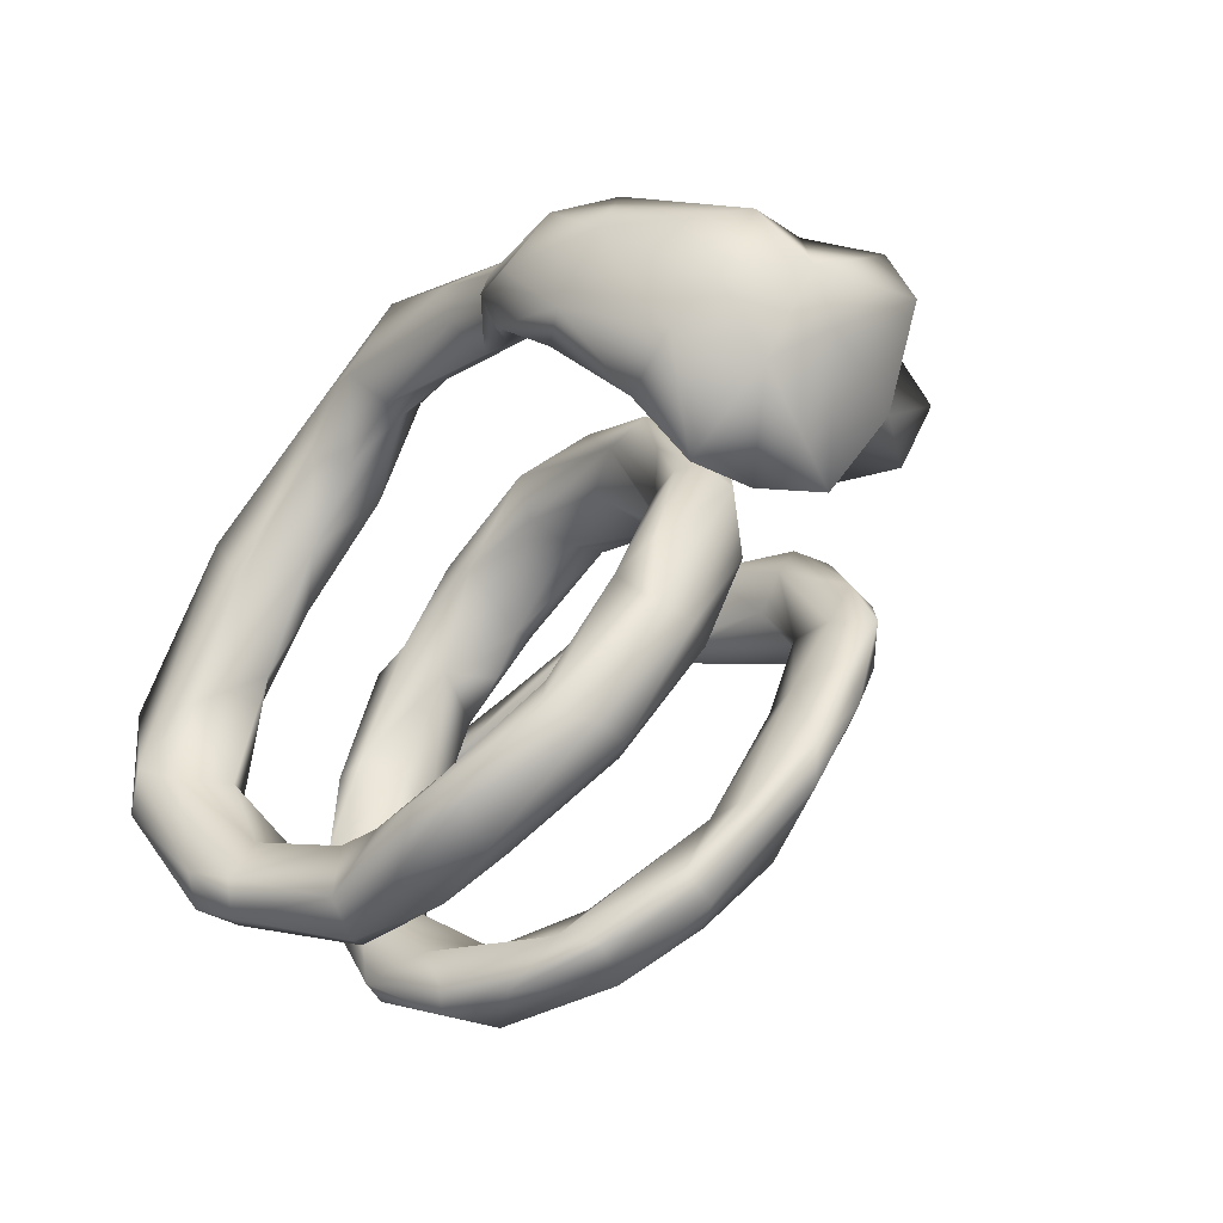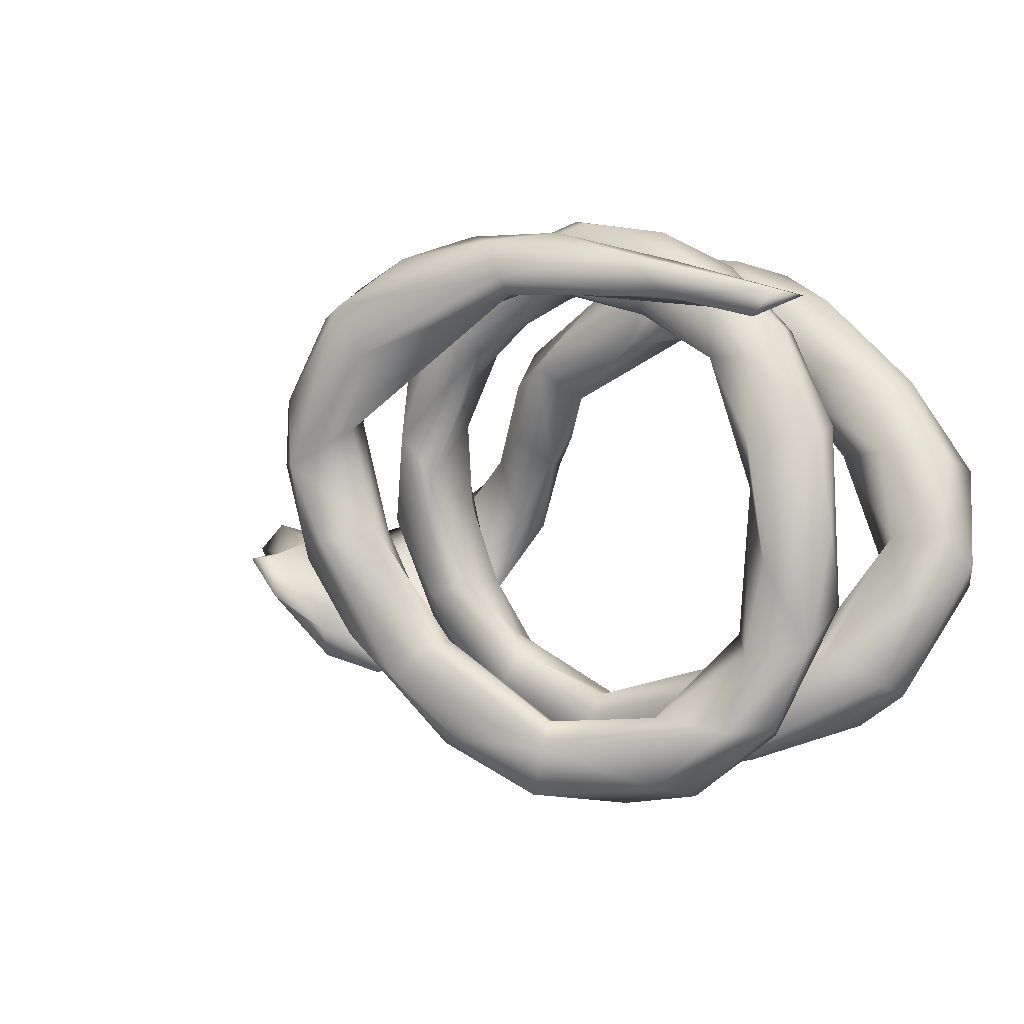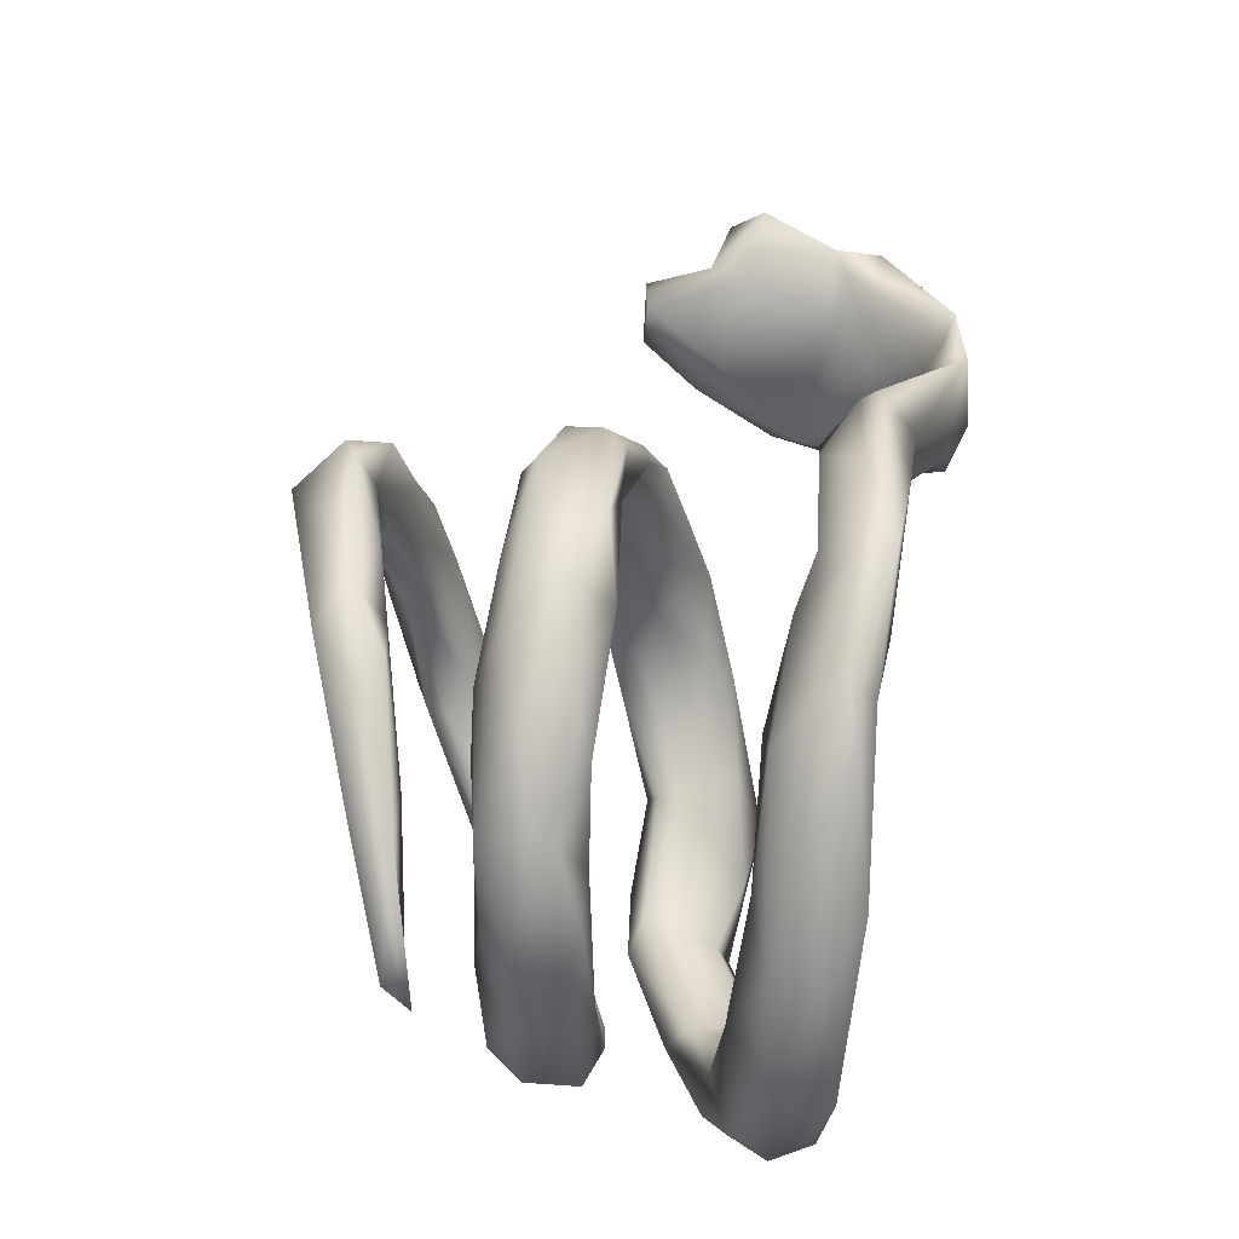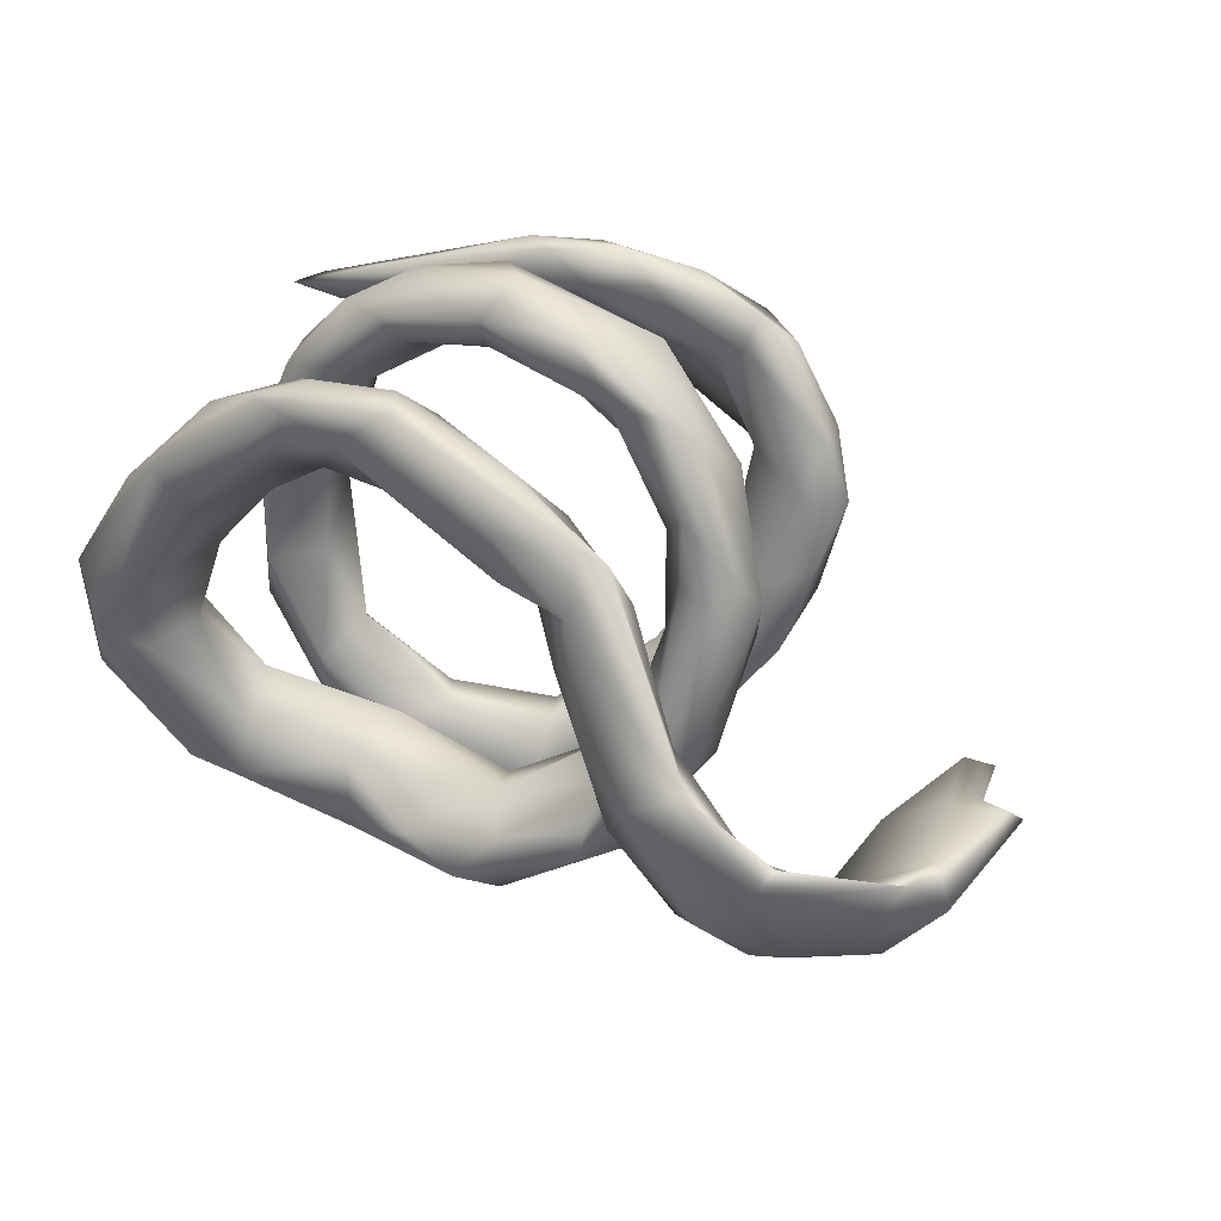
<metadata>
{"format":"obj","ext":"obj","renderer":"f3d","projection":"perspective","resolution":1024,"background":"white","views":[{"elev":-43.8,"azim":-124.6,"up":"+Y"},{"elev":-7.5,"azim":45.2,"up":"+Y"},{"elev":63.2,"azim":103.4,"up":"+Y"},{"elev":36.9,"azim":-141.1,"up":"+Y"}]}
</metadata>
<code>
v -0.05825 0.5219 -0.3297
v -0.232 0.3942 -0.326
v 0.1368 0.4811 -0.2881
v -0.354 0.3044 -0.3187
v -0.6017 0.155 -0.3691
v 0.2202 0.4455 -0.3328
v -0.5176 0.09711 -0.3919
v -0.7299 0.07727 -0.3363
v 0.1476 0.4517 -0.3452
v -0.4189 0.1551 -0.3701
v -0.3377 0.3898 -0.274
v 0.04545 0.4356 -0.3447
v 0.1722 0.3636 -0.3333
v -0.378 0.369 -0.2535
v 0.3811 0.2847 -0.3923
v -0.2323 0.3098 -0.316
v 0.001337 0.3534 -0.2935
v -0.2091 0.4559 -0.2571
v -0.4702 0.02842 -0.3722
v -0.3231 0.1938 -0.3059
v -0.04724 0.464 -0.2234
v -0.5298 0.1638 -0.3028
v 0.3388 0.3717 -0.3017
v -0.4004 0.2999 -0.2276
v -0.679 0.06104 -0.3252
v -0.01539 0.5137 -0.2717
v 0.1309 0.3306 -0.2811
v -0.5961 -0.02855 -0.3224
v -0.4999 0.0342 -0.3239
v -0.1068 0.3443 -0.2426
v -0.5705 -0.09202 -0.3443
v -0.2496 0.2585 -0.2568
v -0.3746 0.1444 -0.2981
v -0.7043 0.01946 -0.3575
v 0.3496 0.1981 -0.3577
v -0.2549 0.365 -0.191
v -0.7401 -0.04255 -0.2046
v 0.483 0.2065 -0.3573
v -0.8537 0.01951 -0.1983
v 0.009086 0.3437 -0.2629
v -0.4091 0.1944 -0.2398
v -0.2993 0.3146 -0.1856
v -0.6191 -0.07007 -0.364
v 0.03709 0.44 -0.2101
v 0.1726 0.3239 -0.2009
v -0.6462 -0.1558 -0.2296
v 0.4866 0.1993 -0.2775
v -0.6363 -0.1991 -0.2552
v 0.2335 0.4122 -0.219
v 0.547 -0.09983 -0.401
v 0.253 0.2363 -0.2751
v -0.7529 -0.07828 -0.1328
v 0.3396 0.185 -0.2296
v 0.3841 0.2348 -0.2338
v -0.7276 -0.1453 -0.255
v 0.5727 0.03638 -0.4051
v 0.3986 0.06785 -0.2607
v -0.8002 -0.09255 -0.2261
v 0.4947 -0.1323 -0.3517
v 0.5726 -0.1731 -0.3899
v -0.8843 0.0334 0.004666
v 0.4671 0.008709 -0.354
v -0.8754 -0.06906 -0.1182
v 0.501 0.06073 -0.2308
v 0.5931 0.05092 -0.3008
v -0.8542 0.01007 -0.1223
v 0.61 -0.09824 -0.2619
v -0.786 -0.1924 -0.14
v 0.4692 -0.1193 -0.2655
v -0.05059 0.4545 0.06783
v -0.6402 -0.2737 -0.1617
v 0.09224 0.4496 0.02299
v -0.6575 -0.2865 -0.07075
v -0.7831 -0.009048 0.007076
v -0.1206 0.3571 0.06591
v 0.2968 0.3869 0.008798
v 0.381 -0.38 -0.2944
v 0.6219 -0.1421 -0.3272
v -0.2043 0.3686 0.07861
v -0.2663 0.2222 0.0581
v 0.2234 0.4452 0.05024
v 0.114 0.3814 0.06079
v 0.4448 -0.3458 -0.3333
v 0.249 0.3544 0.02507
v -0.8804 -0.02213 0.0594
v -0.2532 0.3209 0.1247
v -0.2692 0.1109 0.0501
v -0.8438 -0.1313 -0.06455
v -0.0304 0.3427 0.09578
v -0.6296 -0.2384 -0.1277
v 0.5298 -0.09448 -0.2186
v -0.3289 0.1066 0.0438
v -0.1947 0.1498 0.1124
v 0.4959 -0.3673 -0.2895
v 0.08175 0.4948 0.1051
v -0.6867 -0.2549 0.03951
v 0.3988 0.2656 -0.01156
v 0.5113 -0.3527 -0.2063
v 0.5234 0.03516 -0.04882
v -0.6675 -0.1183 0.02695
v -0.775 -0.1522 0.0825
v -0.3475 0.1298 0.08687
v -0.8048 -0.03921 0.0756
v 0.4733 0.2505 -0.01836
v -0.3326 -0.06096 0.0046
v -0.287 -0.1315 -0.04032
v 0.1598 0.4655 0.1654
v 0.4028 0.3626 0.05287
v -0.2047 -0.3157 -0.1042
v 0.3717 0.2201 0.05985
v -0.1973 -0.2464 -0.05842
v 0.382 -0.2927 -0.2544
v 0.2238 -0.474 -0.1954
v -0.2038 -0.134 0.02762
v -0.1265 0.4233 0.1898
v 0.4219 -0.4181 -0.2625
v 0.1034 -0.4238 -0.194
v 0.2949 0.4342 0.1103
v -0.201 -0.3679 -0.1098
v 0.4243 0.3186 0.1417
v -0.009612 -0.4513 -0.1988
v -0.06816 -0.4725 -0.1526
v 0.1025 -0.4992 -0.1553
v 0.5602 0.0739 -0.0134
v 0.04379 0.4178 0.2
v -0.2759 0.2635 0.189
v -0.1294 0.2267 0.1555
v -0.05582 -0.3742 -0.1456
v 0.09906 0.349 0.1288
v 0.2758 0.2851 0.1416
v 0.4535 0.03777 0.03802
v -0.08019 0.2635 0.1949
v 0.5556 -0.2263 -0.219
v -0.2331 0.007887 0.06397
v 0.000511 -0.3537 -0.07689
v -0.7185 -0.05981 0.1631
v 0.4867 0.05017 -0.03309
v 0.2458 -0.3539 -0.1764
v -0.7643 -0.06148 0.1771
v -0.3695 0.08214 0.1257
v 0.5247 0.2352 0.06979
v -0.6692 -0.204 0.06717
v -0.329 -0.1952 0.003358
v 0.4204 -0.2431 -0.1723
v 0.09114 0.361 0.1956
v -0.2317 -0.3769 -0.03513
v -0.1721 0.2843 0.229
v 0.2145 0.3658 0.1947
v 0.4929 0.1803 0.1222
v 0.293 0.305 0.1807
v -0.1456 -0.2371 0.03113
v 0.3511 0.237 0.1512
v 0.5148 -0.1315 -0.06005
v -0.7009 -0.1404 0.1667
v -0.2585 0.1245 0.2222
v 0.2317 -0.3189 -0.05576
v 0.0177 -0.3567 -0.0245
v 0.2932 -0.3424 -0.04238
v 0.427 -0.3154 -0.0377
v -0.2103 0.04725 0.1904
v 0.4402 -0.3055 -0.1353
v 0.4623 -0.1363 0.02681
v 0.2953 -0.4775 -0.1187
v 0.5859 0.04856 0.06172
v 0.4271 0.1873 0.146
v -0.3292 -0.1974 0.07531
v -0.03514 -0.5039 -0.08643
v -0.1864 -0.1468 0.1148
v 0.004797 -0.4028 -0.007354
v 0.5514 -0.2293 -0.03241
v -0.3332 -0.019 0.1665
v -0.2351 -0.07606 0.1741
v 0.1239 -0.4904 -0.06142
v -0.1096 -0.2795 0.06096
v -0.2146 -0.3733 0.02959
v 0.3259 -0.4528 -0.08469
v -0.00786 -0.4687 -0.03349
v -0.2652 -0.1646 0.141
v 0.37 0.3139 0.257
v 0.1782 -0.3822 -0.02009
v 0.6439 0.2536 0.171
v -0.1411 -0.3313 0.06958
v 0.4421 0.3324 0.2478
v 0.2094 0.403 0.3173
v 0.4948 0.04355 0.135
v 0.424 -0.4401 -0.01988
v 0.568 0.2357 0.203
v 0.5986 -0.1156 0.04557
v 0.1392 0.3497 0.3385
v 0.1121 0.4082 0.3931
v 0.4125 0.3322 0.3233
v 0.4143 -0.2728 0.06211
v 0.3147 -0.4285 0.01919
v 0.4774 -0.03589 0.1061
v 0.6215 0.2596 0.2208
v 0.2161 0.3017 0.3583
v 0.588 0.2184 0.2302
v -0.1145 0.3427 0.4553
v 0.2718 0.3928 0.3519
v 0.5648 -0.09485 0.1051
v 0.0402 0.3735 0.3727
v 0.2711 -0.517 0.02456
v 0.541 -0.3037 0.04177
v 0.4597 0.2618 0.3005
v 0.5141 -0.1626 0.12
v 0.2029 0.3184 0.4217
v 0.4561 -0.3116 0.101
v -0.1026 0.2844 0.4281
v 0.4177 -0.4399 0.1086
v 0.3031 -0.4118 0.149
v 0.3017 -0.5422 0.04808
v 0.2664 -0.4118 0.1119
v -0.04204 0.2423 0.4346
v 0.4621 -0.432 0.02975
v 0.003012 0.3771 0.4571
v 0.1856 0.3797 0.4307
v -0.06431 0.2907 0.5446
v -0.2494 0.1544 0.4546
v 0.08313 -0.5005 0.1113
v -0.2359 0.05918 0.4162
v -0.2038 -0.09168 0.3571
v 0.03088 -0.5314 0.1564
v -0.07431 -0.3037 0.2844
v -0.1234 -0.07744 0.374
v 0.2026 0.2905 0.3964
v -0.1277 0.1107 0.4312
v -0.2736 -0.05991 0.4101
v -0.1622 0.292 0.4912
v 0.09619 -0.4163 0.1763
v 0.1809 -0.5536 0.09019
v -0.29 0.04862 0.472
v -0.1106 0.0891 0.4726
v -0.1417 -0.3134 0.2905
v -0.2327 0.1506 0.5149
v 0.1307 -0.4155 0.2298
v -0.01144 -0.2748 0.3298
v -0.1135 -0.07439 0.4154
v -0.0493 0.2085 0.5062
v -0.2585 -0.1229 0.4443
v -0.08091 -0.4314 0.2291
v -0.236 -0.2202 0.3716
v -0.05718 -0.4489 0.2957
v 0.2957 -0.5298 0.149
v 0.09082 -0.5392 0.2277
v -0.2086 0.0323 0.527
v -0.02407 -0.2858 0.3697
v -0.1621 -0.3435 0.3133
v -0.1886 -0.2574 0.4052
v 0.1314 -0.4601 0.247
v -0.1808 -0.1025 0.4814
v 0.001731 -0.4473 0.3231
v -0.07874 -0.3388 0.4002
f 214 209 243
f 217 234 245
f 238 217 245
f 232 213 225
f 237 232 245
f 232 238 245
f 209 210 249
f 249 210 235
f 222 244 242
f 219 222 240
f 240 222 242
f 243 209 249
f 222 230 244
f 230 243 244
f 211 214 243
f 211 243 230
f 250 237 245
f 245 239 250
f 237 250 252
f 246 237 252
f 239 248 252
f 250 239 252
f 239 241 248
f 236 237 246
f 241 247 248
f 248 247 242
f 252 248 242
f 249 235 246
f 252 249 246
f 242 251 252
f 247 240 242
f 249 252 251
f 244 249 251
f 242 244 251
f 244 243 249
f 21 30 44
f 30 40 44
f 3 49 23
f 23 6 3
f 18 14 24
f 21 18 36
f 18 24 36
f 30 21 36
f 26 18 21
f 26 21 44
f 3 26 44
f 5 7 34
f 7 10 19
f 5 8 25
f 5 34 8
f 22 5 25
f 5 10 7
f 5 4 10
f 14 5 22
f 4 5 14
f 2 16 4
f 16 12 17
f 4 14 11
f 2 4 11
f 16 2 12
f 2 1 12
f 12 9 13
f 9 3 6
f 1 11 18
f 1 2 11
f 26 1 18
f 1 26 3
f 9 1 3
f 12 1 9
f 61 74 66
f 52 66 74
f 50 56 60
f 56 78 60
f 62 50 59
f 18 11 14
f 47 64 65
f 68 58 55
f 54 53 64
f 65 38 47
f 39 58 63
f 37 66 52
f 53 51 57
f 64 47 54
f 63 61 66
f 45 51 53
f 45 53 54
f 49 45 54
f 38 65 56
f 125 145 148
f 116 176 163
f 184 189 190
f 131 162 194
f 151 114 168
f 174 151 168
f 174 168 178
f 174 178 182
f 166 175 178
f 153 159 162
f 135 151 174
f 182 178 175
f 166 146 175
f 135 174 157
f 157 174 169
f 169 174 182
f 159 153 170
f 170 214 186
f 158 156 180
f 156 135 157
f 156 157 180
f 157 169 180
f 180 169 177
f 175 177 182
f 177 169 182
f 146 167 175
f 167 177 175
f 186 159 170
f 176 161 158
f 176 158 180
f 173 176 180
f 180 177 173
f 177 167 173
f 163 176 173
f 173 123 163
f 167 123 173
f 184 190 199
f 199 190 216
f 191 199 216
f 189 201 190
f 123 121 113
f 121 117 113
f 117 138 113
f 138 77 113
f 77 116 113
f 116 94 98
f 109 121 119
f 121 109 128
f 117 121 128
f 78 133 98
f 133 91 161
f 91 144 161
f 73 90 142
f 143 119 146
f 106 119 143
f 106 109 119
f 106 111 109
f 100 142 90
f 105 106 143
f 111 106 114
f 106 134 114
f 85 88 101
f 107 125 148
f 78 98 94
f 69 112 144
f 225 206 238
f 238 206 217
f 230 202 211
f 211 186 214
f 219 230 222
f 219 202 230
f 193 219 212
f 193 202 219
f 223 229 219
f 229 212 219
f 192 193 212
f 207 210 209
f 192 212 210
f 203 207 209
f 207 192 210
f 203 205 207
f 221 226 224
f 221 220 226
f 220 208 226
f 218 234 228
f 218 208 220
f 198 208 218
f 226 208 213
f 208 201 213
f 213 196 225
f 189 196 213
f 198 218 228
f 228 234 217
f 215 228 217
f 198 228 215
f 206 216 217
f 215 217 216
f 206 191 216
f 214 203 209
f 49 3 44
f 49 44 45
f 44 40 45
f 30 36 42
f 36 24 42
f 24 41 42
f 27 51 45
f 40 27 45
f 33 32 42
f 41 33 42
f 23 49 47
f 47 49 54
f 27 13 51
f 34 39 8
f 8 39 37
f 37 39 66
f 66 39 63
f 38 23 47
f 28 25 37
f 39 34 58
f 51 35 57
f 46 28 37
f 34 55 58
f 56 15 38
f 35 15 50
f 35 50 62
f 35 62 57
f 31 28 46
f 43 31 48
f 48 31 46
f 55 43 48
f 15 56 50
f 83 60 94
f 94 60 78
f 133 78 67
f 91 69 144
f 133 67 91
f 71 90 73
f 96 68 73
f 88 68 96
f 88 96 101
f 90 52 100
f 85 63 88
f 100 52 74
f 61 85 103
f 74 61 103
f 61 63 85
f 104 97 108
f 80 87 92
f 87 80 93
f 76 97 84
f 97 76 108
f 79 80 102
f 80 75 93
f 79 75 80
f 75 82 89
f 89 82 129
f 82 72 84
f 76 72 81
f 84 72 76
f 76 81 108
f 68 71 73
f 223 219 240
f 210 229 235
f 212 229 210
f 233 240 247
f 240 233 223
f 229 223 236
f 235 236 246
f 229 236 235
f 241 233 247
f 236 223 237
f 221 233 241
f 221 223 233
f 223 224 237
f 221 224 223
f 227 241 239
f 227 221 241
f 231 227 239
f 220 221 227
f 224 226 237
f 231 239 245
f 220 227 231
f 218 220 231
f 226 232 237
f 234 231 245
f 218 231 234
f 232 225 238
f 226 213 232
f 106 87 134
f 97 99 137
f 184 179 189
f 162 159 192
f 159 186 193
f 201 198 190
f 190 198 215
f 198 201 208
f 183 199 191
f 179 196 189
f 201 189 213
f 195 191 204
f 204 191 206
f 196 204 225
f 225 204 206
f 197 195 204
f 187 197 204
f 196 179 187
f 196 187 204
f 187 181 197
f 197 181 195
f 185 205 200
f 162 192 194
f 185 194 205
f 205 194 207
f 194 192 207
f 170 188 203
f 203 188 200
f 205 203 200
f 170 203 214
f 192 159 193
f 202 193 186
f 202 186 211
f 190 215 216
f 85 101 103
f 136 103 139
f 74 136 100
f 74 103 136
f 102 105 140
f 92 105 102
f 106 105 92
f 87 106 92
f 110 97 137
f 99 104 124
f 104 99 97
f 84 97 110
f 104 108 141
f 86 102 140
f 93 75 127
f 84 130 82
f 84 110 130
f 141 108 120
f 86 140 126
f 127 89 132
f 75 89 127
f 89 129 132
f 129 82 130
f 108 118 120
f 86 126 115
f 120 118 107
f 107 115 125
f 107 95 115
f 118 95 107
f 83 116 77
f 83 94 116
f 77 138 112
f 102 80 92
f 86 79 102
f 108 81 118
f 43 19 31
f 43 7 19
f 19 29 31
f 34 43 55
f 29 28 31
f 34 7 43
f 19 33 29
f 25 8 37
f 22 28 29
f 22 25 28
f 10 33 19
f 10 20 33
f 41 22 29
f 29 33 41
f 20 32 33
f 10 4 20
f 13 35 51
f 9 15 35
f 9 35 13
f 15 23 38
f 24 22 41
f 4 32 20
f 4 16 32
f 16 17 32
f 17 30 32
f 17 27 40
f 17 12 27
f 12 13 27
f 9 6 15
f 15 6 23
f 14 22 24
f 30 17 40
f 188 164 200
f 124 164 188
f 178 168 172
f 96 73 142
f 109 111 128
f 112 138 144
f 117 128 135
f 119 121 122
f 142 101 96
f 124 188 170
f 137 99 153
f 153 99 170
f 170 99 124
f 137 153 131
f 131 153 162
f 111 114 151
f 143 146 166
f 128 111 135
f 111 151 135
f 144 158 161
f 144 138 156
f 144 156 158
f 138 135 156
f 98 133 161
f 176 98 161
f 138 117 135
f 119 122 146
f 146 122 167
f 116 98 176
f 113 116 163
f 123 113 163
f 122 121 123
f 122 123 167
f 171 178 172
f 168 160 172
f 200 164 185
f 164 149 185
f 139 154 136
f 142 136 154
f 185 165 194
f 165 110 194
f 131 194 110
f 165 185 149
f 155 171 172
f 160 155 172
f 152 110 165
f 132 155 160
f 150 152 165
f 120 150 165
f 195 183 191
f 179 183 187
f 181 183 195
f 187 183 181
f 183 184 199
f 184 183 179
f 171 166 178
f 134 160 168
f 141 149 164
f 149 120 165
f 79 86 70
f 70 75 79
f 72 82 75
f 70 72 75
f 81 72 95
f 70 115 95
f 70 86 115
f 118 81 95
f 77 59 83
f 59 77 112
f 59 50 83
f 50 60 83
f 59 112 69
f 62 59 69
f 78 65 67
f 71 48 90
f 48 71 55
f 48 46 90
f 57 62 69
f 91 57 69
f 64 91 67
f 67 65 64
f 68 55 71
f 46 37 90
f 91 64 57
f 88 63 68
f 37 52 90
f 53 57 64
f 72 70 95
f 56 65 78
f 58 68 63
f 101 142 154
f 140 143 166
f 114 134 168
f 115 126 147
f 124 104 141
f 103 101 139
f 140 105 143
f 145 125 147
f 125 115 147
f 145 147 132
f 120 107 148
f 120 148 150
f 129 130 145
f 145 130 150
f 148 145 150
f 132 129 145
f 132 147 155
f 155 147 126
f 141 120 149
f 150 130 152
f 127 132 160
f 93 127 160
f 126 140 155
f 130 110 152
f 134 87 93
f 134 93 160
f 155 140 171
f 171 140 166
f 142 100 136
f 139 101 154
f 124 141 164
f 110 137 131
f 42 32 30

</code>
